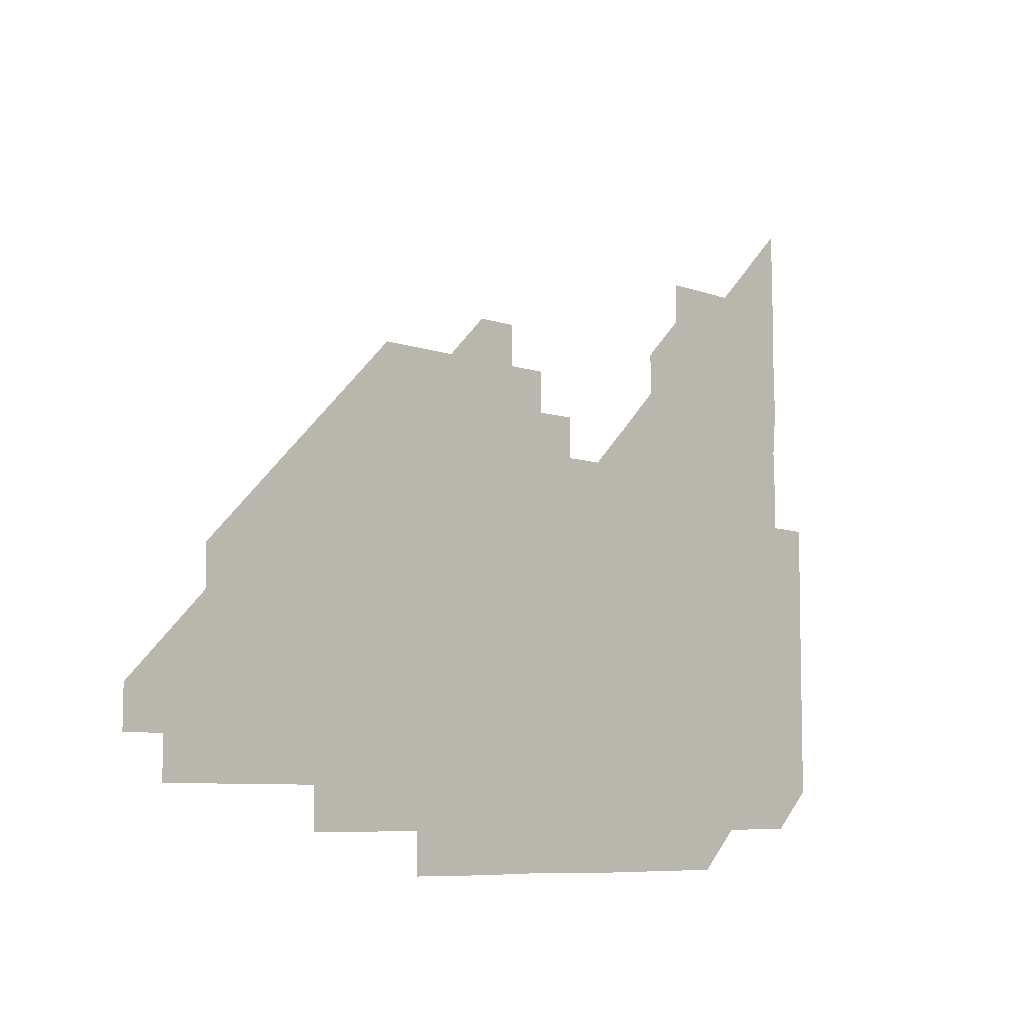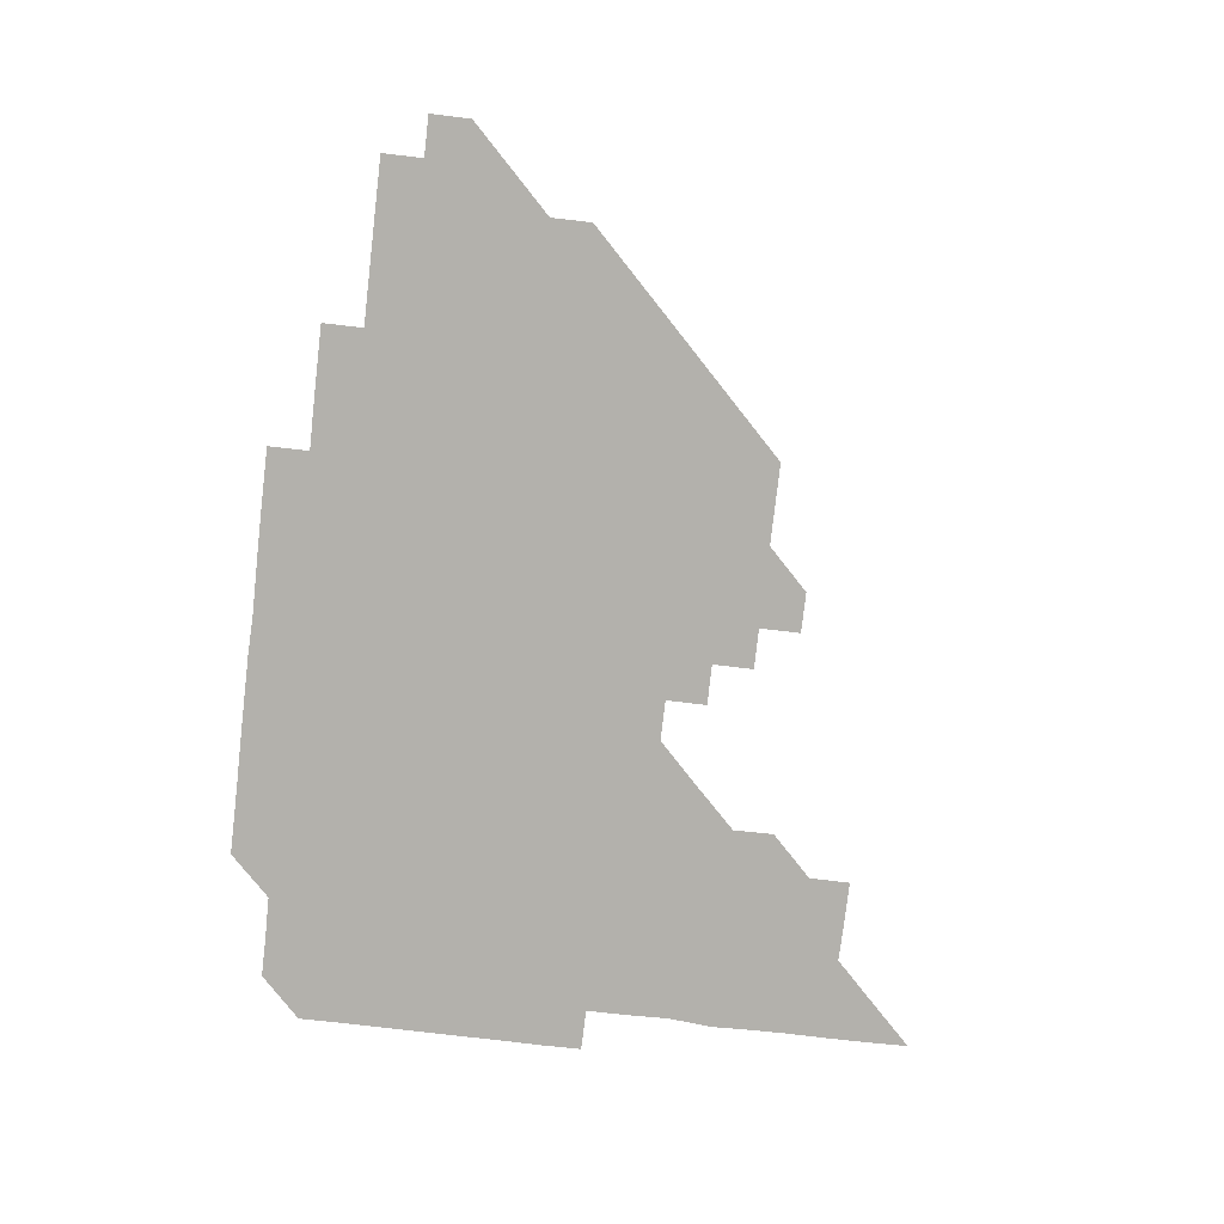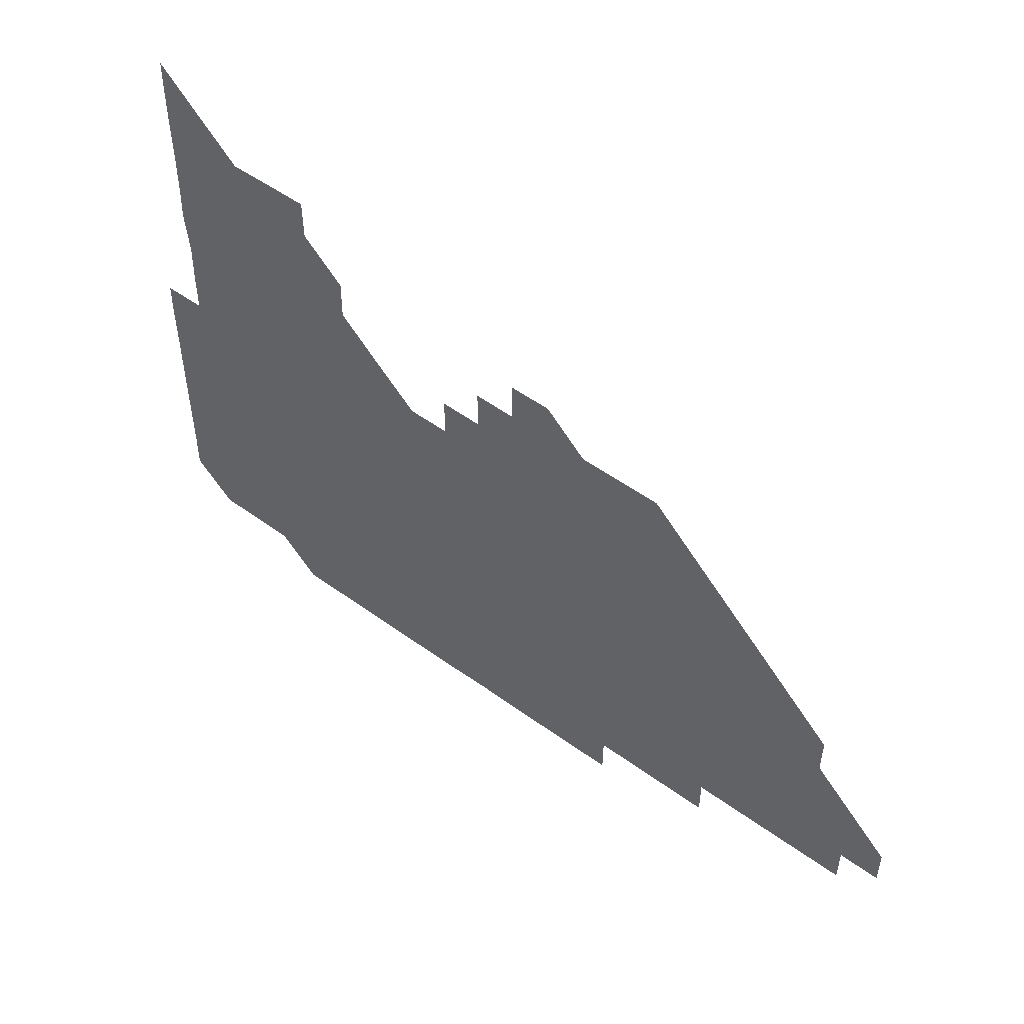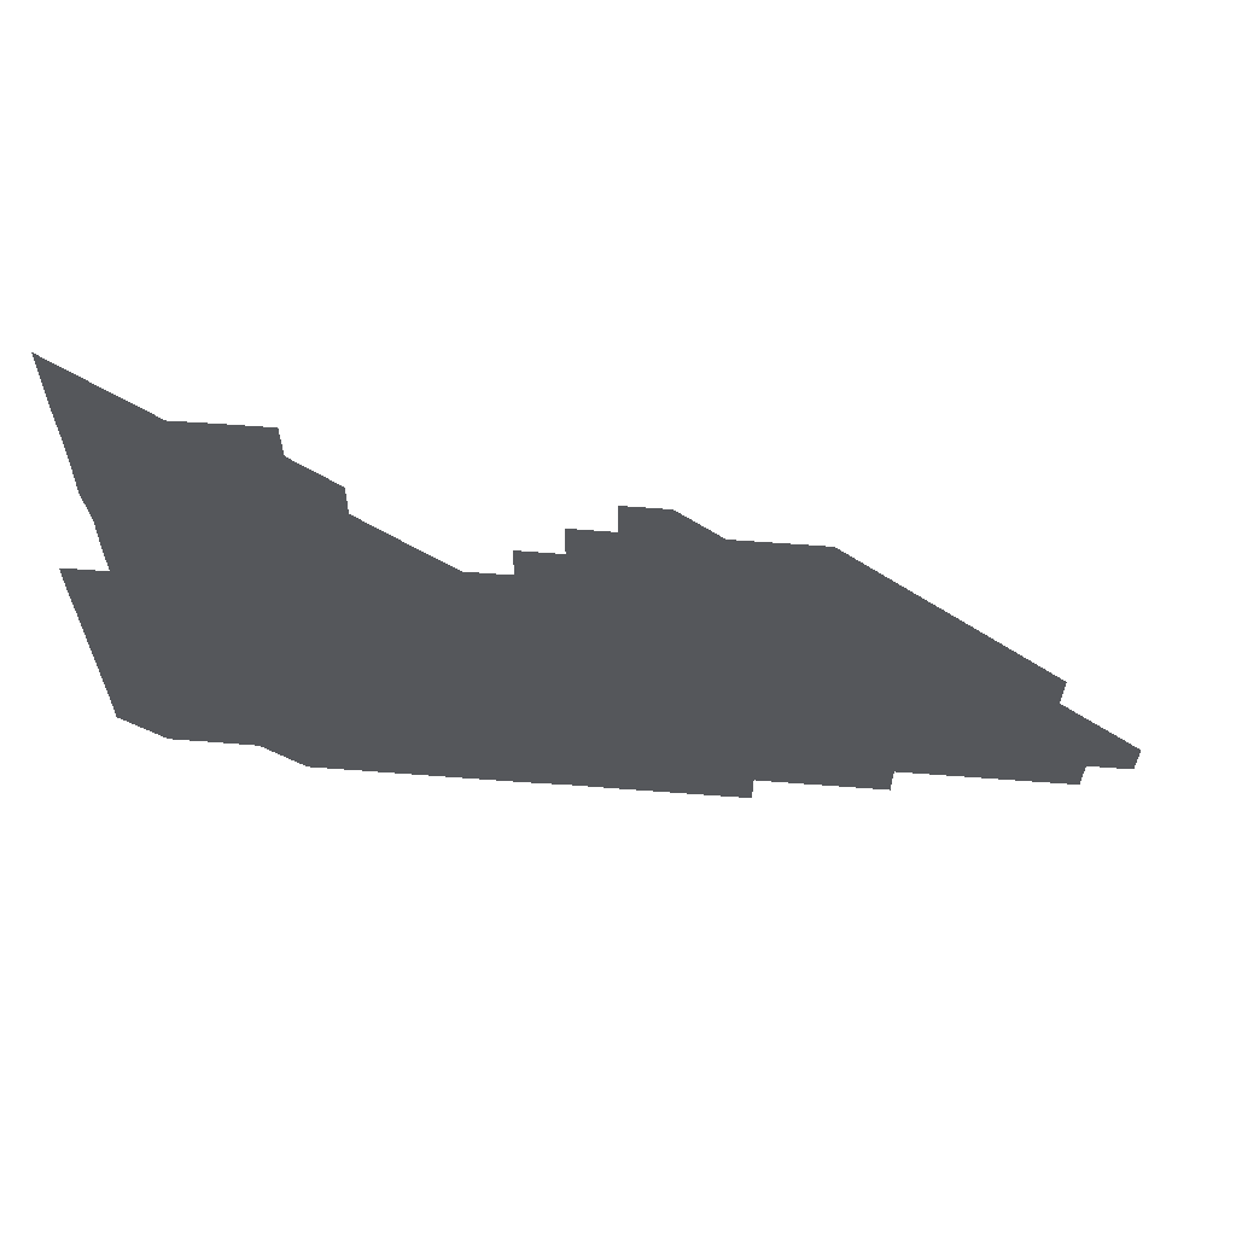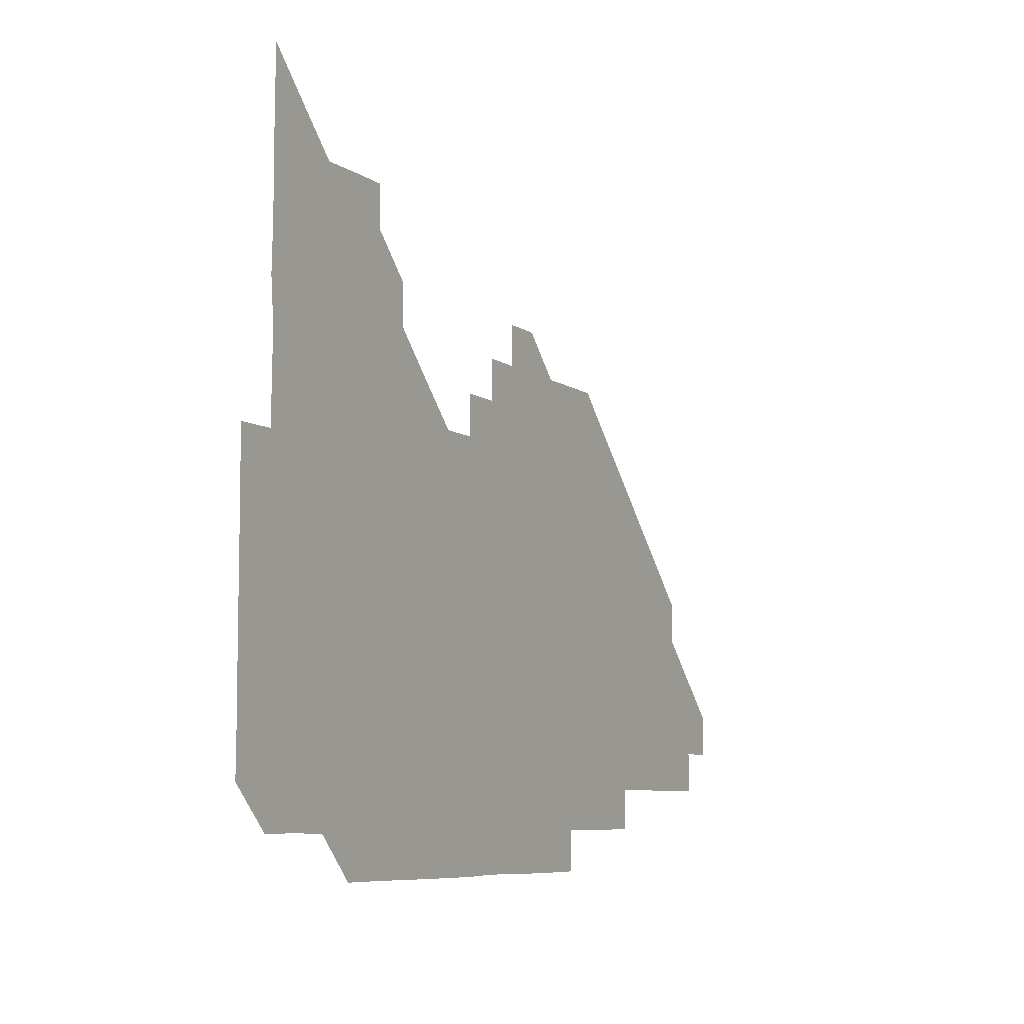
<metadata>
{"format":"obj","ext":"obj","renderer":"f3d","projection":"perspective","resolution":1024,"background":"white","views":[{"elev":-7.7,"azim":135.0,"up":"+Y"},{"elev":-79.1,"azim":83.4,"up":"+Z"},{"elev":52.5,"azim":38.0,"up":"+Y"},{"elev":63.2,"azim":4.4,"up":"+Y"},{"elev":-7.6,"azim":-61.3,"up":"+Y"}]}
</metadata>
<code>
v 270.8 195.8 0
v 271 210.8 0
v 270.9 225.9 0
v 270.9 240.9 0
v 270.9 255.9 0
v 270.9 271 0
v 270.8 286 0
v 270.9 300.8 0
v 285.8 181 0
v 286.1 196.1 0
v 286.1 211 0
v 286.1 226 0
v 286.1 241 0
v 286 256 0
v 286.1 271 0
v 286.1 286 0
v 286 300.9 0
v 286.1 316.2 0
v 286.5 331.5 0
v 285.1 347.8 0
v 285.5 360.6 0
v 285.7 375.6 0
v 285.6 391 0
v 285.7 405.9 0
v 286 420.7 0
v 300.8 181 0
v 301.1 196.1 0
v 301.1 211.1 0
v 301.1 226.1 0
v 301 241 0
v 301 256 0
v 301.2 271 0
v 301.1 286 0
v 301 301 0
v 300.9 315.9 0
v 300.9 330.8 0
v 301.7 346.1 0
v 301.5 361.2 0
v 300.6 376.3 0
v 301 390.9 0
v 301.1 405.5 0
v 316.1 180.8 0
v 316.1 196.1 0
v 316 211 0
v 316 226 0
v 316 241 0
v 316 256 0
v 316.1 271 0
v 316.1 286 0
v 316 301 0
v 316.1 316 0
v 316.1 330.9 0
v 316 346 0
v 316.1 360.9 0
v 316.3 376 0
v 316 390.7 0
v 330.9 165.8 0
v 331.1 181.2 0
v 331.1 196 0
v 331 211 0
v 330.9 226 0
v 331 241 0
v 330.9 256 0
v 331.1 271 0
v 331.1 286 0
v 331 301 0
v 331 316 0
v 331.1 330.9 0
v 331 346 0
v 331.1 360.9 0
v 331.2 375.8 0
v 330.8 390.9 0
v 345.8 165.8 0
v 346.1 181 0
v 346.1 196.1 0
v 346 211 0
v 346 226 0
v 345.9 241 0
v 346 256 0
v 346.1 271 0
v 346.1 286 0
v 346.1 301 0
v 346 316 0
v 346 331 0
v 346 346 0
v 346 361 0
v 346 375.9 0
v 345.9 390.9 0
v 360.8 165.8 0
v 361.2 181.1 0
v 361 196 0
v 361 211 0
v 361 226 0
v 361 241 0
v 361 256 0
v 361.1 271 0
v 361 286 0
v 361.1 301 0
v 361.1 315.9 0
v 361 331 0
v 360.8 346.1 0
v 361 361 0
v 375.7 165.7 0
v 376.2 181.2 0
v 376.1 196 0
v 376.1 211 0
v 376 226 0
v 376.1 241.1 0
v 376.1 256 0
v 376.1 271 0
v 376 286 0
v 376.1 301 0
v 376 316 0
v 375.9 330.9 0
v 390.6 165.7 0
v 391.1 181.1 0
v 391.1 196.1 0
v 391 211 0
v 391.1 226 0
v 391.1 241 0
v 391 256 0
v 391 271 0
v 391 286 0
v 391 301 0
v 391 316 0
v 405.4 165.7 0
v 406.1 181.2 0
v 406.1 196.1 0
v 406 211 0
v 406 226 0
v 406 241 0
v 406 256 0
v 406 271 0
v 406.1 286 0
v 406 301 0
v 406 316 0
v 406 331.1 0
v 420.6 166.2 0
v 421.1 181.2 0
v 421 196 0
v 421 211 0
v 421.1 226 0
v 421 241 0
v 421 256 0
v 421 271 0
v 421 286 0
v 421 301 0
v 421 316 0
v 421 331 0
v 421 346.1 0
v 435.9 166 0
v 436.1 181.1 0
v 436 196 0
v 436 211 0
v 436 226 0
v 436 241 0
v 436 256 0
v 436 271 0
v 436 286 0
v 436 301 0
v 436 316 0
v 436 331 0
v 436 346 0
v 436 361 0
v 450.9 165.9 0
v 451 181.1 0
v 451 196 0
v 451 211.1 0
v 451 226 0
v 451 241 0
v 451 256 0
v 451 271 0
v 451 286 0
v 451 301 0
v 451 316 0
v 451 331 0
v 451 346 0
v 450.9 361 0
v 465.9 165.9 0
v 466 181 0
v 466 196 0
v 466 211 0
v 466 226 0
v 466 241 0
v 466 256 0
v 466 271 0
v 466 286 0
v 466 301 0
v 466 316 0
v 466 331 0
v 465.9 346 0
v 480.9 166 0
v 481 181.1 0
v 481 196 0
v 481 211 0
v 481 226 0
v 481 241 0
v 481 256 0
v 481 271 0
v 481 286 0
v 481 301 0
v 481 316 0
v 481 331 0
v 481 346 0
v 496 181 0
v 496 196.1 0
v 496 211 0
v 496 226 0
v 496 241 0
v 496 256 0
v 496 271 0
v 496 286 0
v 496 301 0
v 496 316 0
v 496 331 0
v 496 346 0
v 511 180.9 0
v 511 196 0
v 511 211 0
v 511 226 0
v 511 241 0
v 511 256 0
v 511 271 0
v 511 286 0
v 511 301 0
v 511 316 0
v 511 331 0
v 526 180.9 0
v 525.9 196 0
v 526 211 0
v 526 226 0
v 526 241 0
v 526 256 0
v 526 271 0
v 526 286 0
v 526 301 0
v 526 316 0
v 541 196 0
v 541 211 0
v 541 226 0
v 541 241 0
v 541 256 0
v 541 271 0
v 541 286 0
v 541 301 0
v 556 196 0
v 556 211.1 0
v 556 226 0
v 556 241 0
v 556 256 0
v 556 271 0
v 556 286 0
v 571 195.9 0
v 571 211 0
v 571 226 0
v 571 241 0
v 571 256 0
v 571 271 0
v 586 195.9 0
v 586 211 0
v 586 226 0
v 585.9 241 0
v 601 211 0
v 601 226 0
f 9 10 1
f 1 10 2
f 10 11 2
f 2 11 3
f 11 12 3
f 3 12 4
f 12 13 4
f 4 13 5
f 13 14 5
f 5 14 6
f 14 15 6
f 6 15 7
f 15 16 7
f 7 16 8
f 16 17 8
f 9 26 10
f 26 27 10
f 10 27 11
f 27 28 11
f 11 28 12
f 28 29 12
f 12 29 13
f 29 30 13
f 13 30 14
f 30 31 14
f 14 31 15
f 31 32 15
f 15 32 16
f 32 33 16
f 16 33 17
f 33 34 17
f 17 34 18
f 34 35 18
f 18 35 19
f 35 36 19
f 19 36 20
f 36 37 20
f 20 37 21
f 37 38 21
f 21 38 22
f 38 39 22
f 22 39 23
f 39 40 23
f 23 40 24
f 40 41 24
f 24 41 25
f 26 42 27
f 42 43 27
f 27 43 28
f 43 44 28
f 28 44 29
f 44 45 29
f 29 45 30
f 45 46 30
f 30 46 31
f 46 47 31
f 31 47 32
f 47 48 32
f 32 48 33
f 48 49 33
f 33 49 34
f 49 50 34
f 34 50 35
f 50 51 35
f 35 51 36
f 51 52 36
f 36 52 37
f 52 53 37
f 37 53 38
f 53 54 38
f 38 54 39
f 54 55 39
f 39 55 40
f 55 56 40
f 40 56 41
f 57 58 42
f 42 58 43
f 58 59 43
f 43 59 44
f 59 60 44
f 44 60 45
f 60 61 45
f 45 61 46
f 61 62 46
f 46 62 47
f 62 63 47
f 47 63 48
f 63 64 48
f 48 64 49
f 64 65 49
f 49 65 50
f 65 66 50
f 50 66 51
f 66 67 51
f 51 67 52
f 67 68 52
f 52 68 53
f 68 69 53
f 53 69 54
f 69 70 54
f 54 70 55
f 70 71 55
f 55 71 56
f 71 72 56
f 57 73 58
f 73 74 58
f 58 74 59
f 74 75 59
f 59 75 60
f 75 76 60
f 60 76 61
f 76 77 61
f 61 77 62
f 77 78 62
f 62 78 63
f 78 79 63
f 63 79 64
f 79 80 64
f 64 80 65
f 80 81 65
f 65 81 66
f 81 82 66
f 66 82 67
f 82 83 67
f 67 83 68
f 83 84 68
f 68 84 69
f 84 85 69
f 69 85 70
f 85 86 70
f 70 86 71
f 86 87 71
f 71 87 72
f 87 88 72
f 73 89 74
f 89 90 74
f 74 90 75
f 90 91 75
f 75 91 76
f 91 92 76
f 76 92 77
f 92 93 77
f 77 93 78
f 93 94 78
f 78 94 79
f 94 95 79
f 79 95 80
f 95 96 80
f 80 96 81
f 96 97 81
f 81 97 82
f 97 98 82
f 82 98 83
f 98 99 83
f 83 99 84
f 99 100 84
f 84 100 85
f 100 101 85
f 85 101 86
f 101 102 86
f 86 102 87
f 89 103 90
f 103 104 90
f 90 104 91
f 104 105 91
f 91 105 92
f 105 106 92
f 92 106 93
f 106 107 93
f 93 107 94
f 107 108 94
f 94 108 95
f 108 109 95
f 95 109 96
f 109 110 96
f 96 110 97
f 110 111 97
f 97 111 98
f 111 112 98
f 98 112 99
f 112 113 99
f 99 113 100
f 113 114 100
f 100 114 101
f 103 115 104
f 115 116 104
f 104 116 105
f 116 117 105
f 105 117 106
f 117 118 106
f 106 118 107
f 118 119 107
f 107 119 108
f 119 120 108
f 108 120 109
f 120 121 109
f 109 121 110
f 121 122 110
f 110 122 111
f 122 123 111
f 111 123 112
f 123 124 112
f 112 124 113
f 124 125 113
f 113 125 114
f 115 126 116
f 126 127 116
f 116 127 117
f 127 128 117
f 117 128 118
f 128 129 118
f 118 129 119
f 129 130 119
f 119 130 120
f 130 131 120
f 120 131 121
f 131 132 121
f 121 132 122
f 132 133 122
f 122 133 123
f 133 134 123
f 123 134 124
f 134 135 124
f 124 135 125
f 135 136 125
f 126 138 127
f 138 139 127
f 127 139 128
f 139 140 128
f 128 140 129
f 140 141 129
f 129 141 130
f 141 142 130
f 130 142 131
f 142 143 131
f 131 143 132
f 143 144 132
f 132 144 133
f 144 145 133
f 133 145 134
f 145 146 134
f 134 146 135
f 146 147 135
f 135 147 136
f 147 148 136
f 136 148 137
f 148 149 137
f 138 151 139
f 151 152 139
f 139 152 140
f 152 153 140
f 140 153 141
f 153 154 141
f 141 154 142
f 154 155 142
f 142 155 143
f 155 156 143
f 143 156 144
f 156 157 144
f 144 157 145
f 157 158 145
f 145 158 146
f 158 159 146
f 146 159 147
f 159 160 147
f 147 160 148
f 160 161 148
f 148 161 149
f 161 162 149
f 149 162 150
f 162 163 150
f 151 165 152
f 165 166 152
f 152 166 153
f 166 167 153
f 153 167 154
f 167 168 154
f 154 168 155
f 168 169 155
f 155 169 156
f 169 170 156
f 156 170 157
f 170 171 157
f 157 171 158
f 171 172 158
f 158 172 159
f 172 173 159
f 159 173 160
f 173 174 160
f 160 174 161
f 174 175 161
f 161 175 162
f 175 176 162
f 162 176 163
f 176 177 163
f 163 177 164
f 177 178 164
f 165 179 166
f 179 180 166
f 166 180 167
f 180 181 167
f 167 181 168
f 181 182 168
f 168 182 169
f 182 183 169
f 169 183 170
f 183 184 170
f 170 184 171
f 184 185 171
f 171 185 172
f 185 186 172
f 172 186 173
f 186 187 173
f 173 187 174
f 187 188 174
f 174 188 175
f 188 189 175
f 175 189 176
f 189 190 176
f 176 190 177
f 190 191 177
f 177 191 178
f 179 192 180
f 192 193 180
f 180 193 181
f 193 194 181
f 181 194 182
f 194 195 182
f 182 195 183
f 195 196 183
f 183 196 184
f 196 197 184
f 184 197 185
f 197 198 185
f 185 198 186
f 198 199 186
f 186 199 187
f 199 200 187
f 187 200 188
f 200 201 188
f 188 201 189
f 201 202 189
f 189 202 190
f 202 203 190
f 190 203 191
f 203 204 191
f 193 205 194
f 205 206 194
f 194 206 195
f 206 207 195
f 195 207 196
f 207 208 196
f 196 208 197
f 208 209 197
f 197 209 198
f 209 210 198
f 198 210 199
f 210 211 199
f 199 211 200
f 211 212 200
f 200 212 201
f 212 213 201
f 201 213 202
f 213 214 202
f 202 214 203
f 214 215 203
f 203 215 204
f 215 216 204
f 205 217 206
f 217 218 206
f 206 218 207
f 218 219 207
f 207 219 208
f 219 220 208
f 208 220 209
f 220 221 209
f 209 221 210
f 221 222 210
f 210 222 211
f 222 223 211
f 211 223 212
f 223 224 212
f 212 224 213
f 224 225 213
f 213 225 214
f 225 226 214
f 214 226 215
f 226 227 215
f 215 227 216
f 217 228 218
f 228 229 218
f 218 229 219
f 229 230 219
f 219 230 220
f 230 231 220
f 220 231 221
f 231 232 221
f 221 232 222
f 232 233 222
f 222 233 223
f 233 234 223
f 223 234 224
f 234 235 224
f 224 235 225
f 235 236 225
f 225 236 226
f 236 237 226
f 226 237 227
f 229 238 230
f 238 239 230
f 230 239 231
f 239 240 231
f 231 240 232
f 240 241 232
f 232 241 233
f 241 242 233
f 233 242 234
f 242 243 234
f 234 243 235
f 243 244 235
f 235 244 236
f 244 245 236
f 236 245 237
f 238 246 239
f 246 247 239
f 239 247 240
f 247 248 240
f 240 248 241
f 248 249 241
f 241 249 242
f 249 250 242
f 242 250 243
f 250 251 243
f 243 251 244
f 251 252 244
f 244 252 245
f 246 253 247
f 253 254 247
f 247 254 248
f 254 255 248
f 248 255 249
f 255 256 249
f 249 256 250
f 256 257 250
f 250 257 251
f 257 258 251
f 251 258 252
f 253 259 254
f 259 260 254
f 254 260 255
f 260 261 255
f 255 261 256
f 261 262 256
f 256 262 257
f 260 263 261
f 263 264 261
f 261 264 262

</code>
